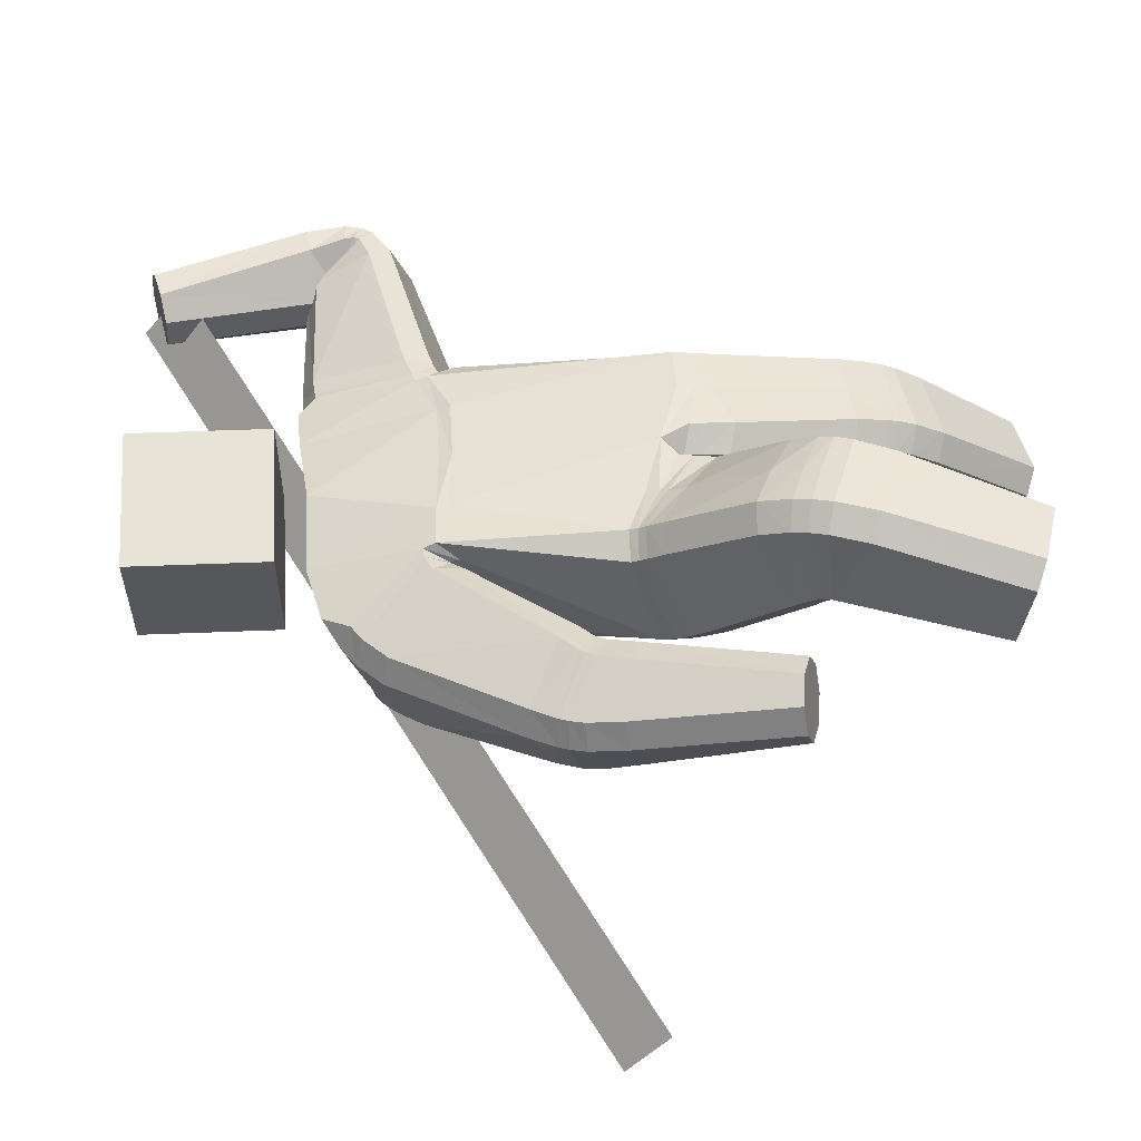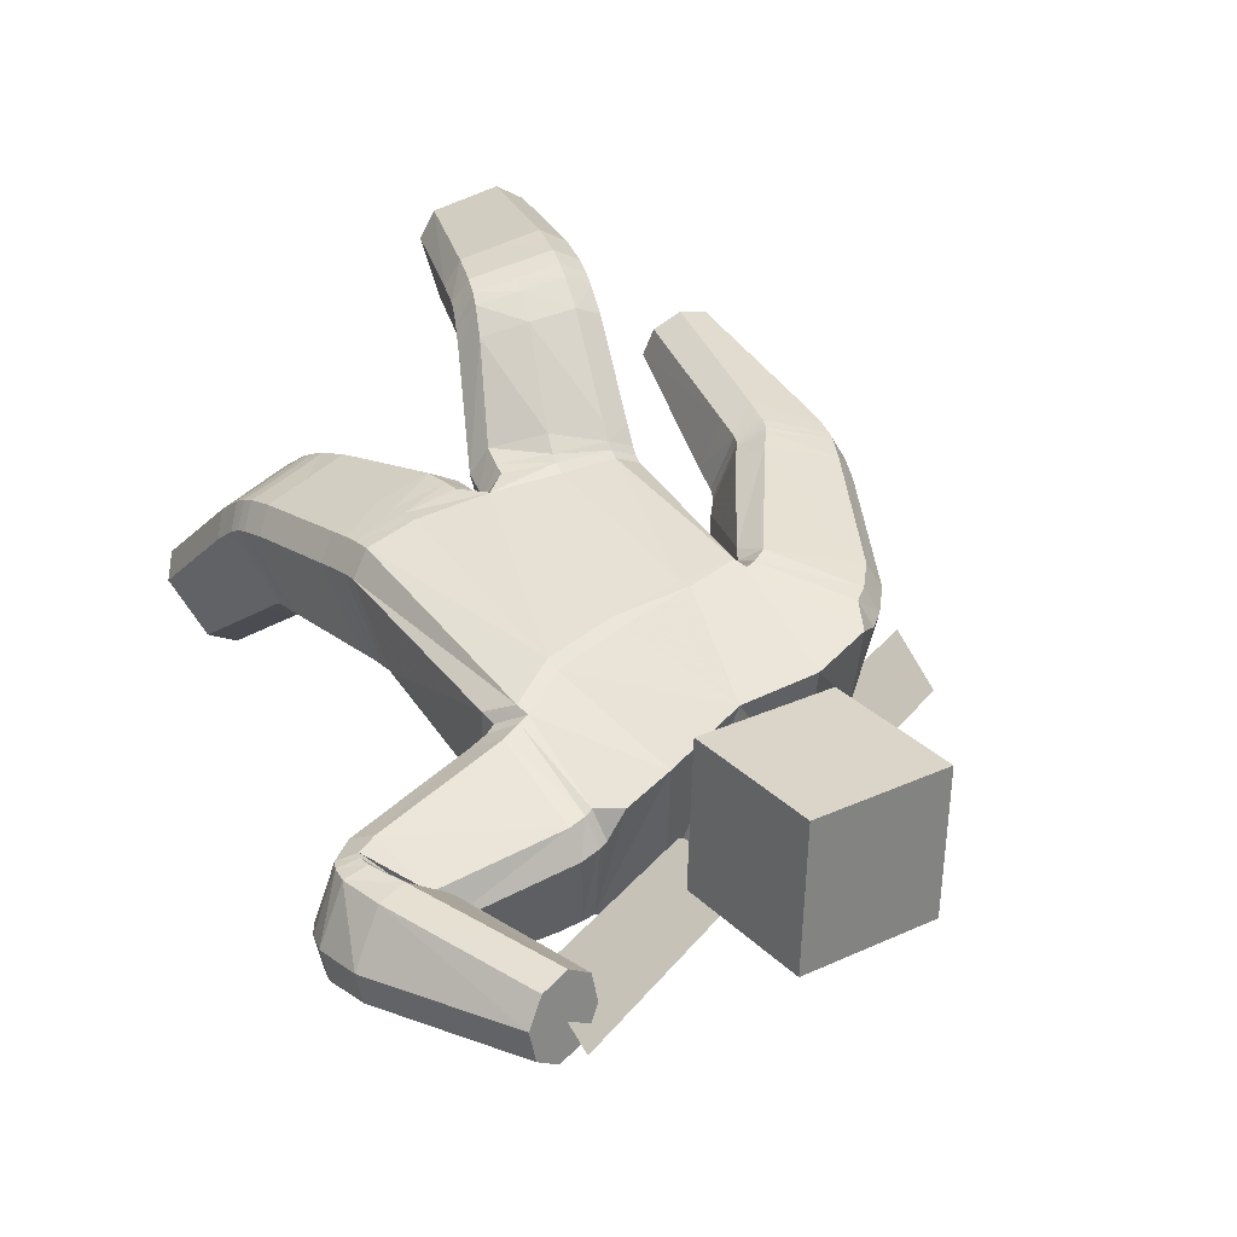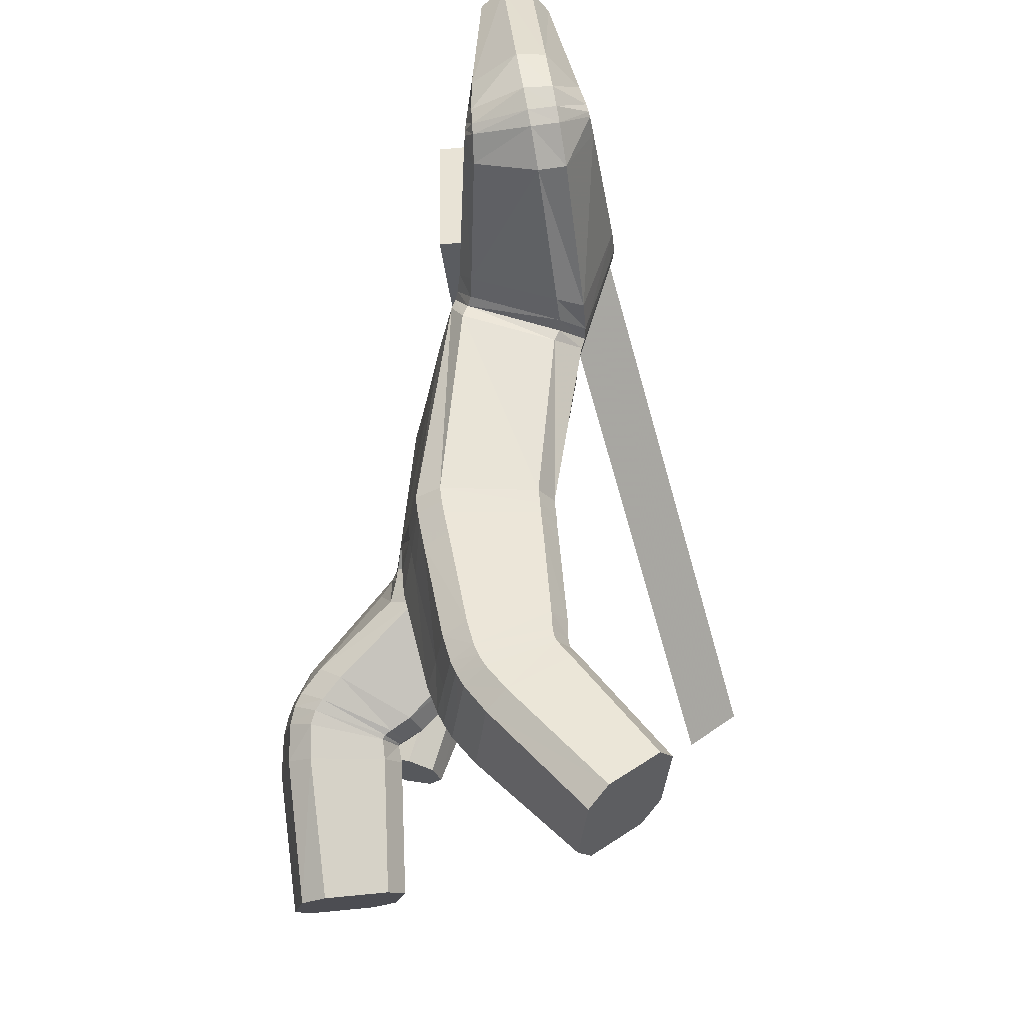
<metadata>
{"format":"obj","ext":"obj","renderer":"f3d","projection":"perspective","resolution":1024,"background":"white","views":[{"elev":59.6,"azim":-86.2,"up":"+Z"},{"elev":31.8,"azim":150.9,"up":"+Z"},{"elev":-27.3,"azim":93.1,"up":"+Y"}]}
</metadata>
<code>
o 立方体.001
v 0.7351 2.028 -0.1284
v -0.1039 1.98 0.05201
v 0.868 1.917 -0.07109
v -0.1132 1.948 -0.3393
v 0.9061 1.919 -0.3138
v 0.7745 2.031 -0.3708
v 0.819 2.001 -0.3966
v 0.7235 2.048 -0.2071
v 0.8226 1.946 -0.04542
v 0.9189 1.9 -0.235
v 0.3584 2.029 -0.09265
v 0.4433 1.717 -0.03931
v 0.3939 1.646 -0.3627
v 0.3604 1.976 -0.4151
v 0.4564 1.63 -0.287
v 0.3786 1.903 -0.4506
v 0.000122 1.637 0.1075
v -0.072 1.524 -0.2684
v 0.3834 1.772 -0.000338
v 0.3467 2.063 -0.1679
v 0.1425 1.008 -0.2402
v 0.05778 1.935 -0.4045
v 0.2457 0.9741 0.1434
v 0.1031 2.03 -0.02515
v 0.3418 0.2065 -0.5598
v 0.4413 0.02827 -0.3399
v 0.3517 0.4421 0.01615
v 0.2478 0.5627 -0.2837
v 0.1882 1.663 0.05868
v 0.125 1.545 -0.3162
v 0.2964 2.053 -0.1575
v 0.3111 2.018 -0.08481
v 0.3877 1.692 -0.03324
v 0.3321 1.746 0.008985
v 0.3043 1.623 -0.3653
v 0.3853 1.604 -0.293
v 0.2933 1.966 -0.4159
v 0.3058 1.893 -0.4543
v 0.03444 0.9925 0.1364
v 0.1076 0.9834 0.1784
v 0.05107 1.057 0.1885
v 0.008175 0.9871 -0.2071
v -0.03478 0.9852 -0.1354
v -0.04864 1.027 -0.1921
v 0.3815 0.9889 0.1089
v 0.4224 1.004 0.03842
v 0.2916 2.013 -0.07398
v 0.2746 2.049 -0.1453
v 0.2285 2.054 -0.07016
v 0.3493 1.029 -0.2314
v 0.2775 1.027 -0.2739
v 0.2597 1.964 -0.41
v 0.2679 1.891 -0.45
v 0.1963 1.942 -0.4479
v 0.221 0.1256 -0.49
v 0.2568 0.1788 -0.5438
v 0.3563 0.000596 -0.3239
v 0.2813 0.01754 -0.3567
v 0.427 0.2342 -0.5759
v 0.5018 0.2171 -0.543
v 0.5621 0.109 -0.4097
v 0.5265 0.05603 -0.356
v 0.09957 0.501 -0.1948
v 0.1383 0.5355 -0.2587
v 0.1679 0.4204 0.004057
v 0.2424 0.4134 0.04039
v 0.3574 0.5916 -0.3079
v 0.4305 0.5862 -0.2694
v 0.4617 0.4674 -0.009706
v 0.4995 0.505 -0.07135
v 0.2615 1.614 -0.3626
v 0.3455 1.594 -0.2895
v 0.3617 1.677 -0.02381
v 0.3044 1.737 0.01751
v 0.6474 2.523 -0.2766
v 0.5705 2.493 -0.2632
v 0.5278 2.471 -0.1971
v 0.5429 2.469 -0.1149
v 0.726 2.541 -0.1469
v 0.7109 2.542 -0.2291
v 0.6064 2.488 -0.06736
v 0.6833 2.518 -0.08069
v 0.7162 2.031 -0.2127
v 0.7286 2.014 -0.1333
v 0.7759 2.029 -0.3703
v 0.8275 2.011 -0.3934
v 0.9264 1.96 -0.3066
v 0.9382 1.942 -0.2275
v 0.8784 1.945 -0.06967
v 0.8268 1.962 -0.04666
v 0.7118 2.009 -0.1385
v 0.6982 2.02 -0.219
v 0.8292 2.036 -0.3871
v 0.7684 2.036 -0.3675
v 0.9525 2.007 -0.2164
v 0.9393 2.019 -0.2967
v 0.8218 1.992 -0.04817
v 0.8826 1.991 -0.06773
v 0.8082 1.86 -0.0707
v 0.821 1.833 -0.3291
v 0.8394 1.809 -0.2515
v 0.7695 1.914 -0.03899
v 0.7004 2.092 -0.1927
v 0.7328 2.041 -0.3733
v 0.7621 1.983 -0.4046
v 0.7106 2.062 -0.1157
v 0.6448 2.061 -0.223
v 0.9305 2.142 -0.1959
v 0.7971 2.121 -0.3679
v 0.6598 2.057 -0.1411
v 0.7238 2.097 -0.3531
v 0.9158 2.146 -0.2777
v 0.8518 2.106 -0.06563
v 0.7785 2.083 -0.05087
v 0.1489 0.9722 -0.2418
v 0.2523 0.931 0.1369
v 0.03926 0.9472 0.1353
v 0.113 0.94 0.1762
v 0.3865 0.9489 0.1021
v 0.4272 0.9655 0.03168
v 0.2819 0.9941 -0.2754
v 0.3538 0.9962 -0.233
v -0.02867 0.9484 -0.1337
v 0.01462 0.9501 -0.206
v 0.1625 0.9063 -0.2476
v 0.2653 0.8587 0.1234
v 0.04903 0.871 0.1303
v 0.3968 0.8795 0.08826
v 0.3647 0.9349 -0.2395
v 0.02672 0.8813 -0.2056
v 0.1244 0.8639 0.1691
v 0.4374 0.8982 0.01766
v 0.2926 0.932 -0.2815
v -0.01792 0.8771 -0.1313
v 0.2425 0.5815 -0.2811
v 0.3446 0.4795 0.03204
v 0.1577 0.4575 0.02232
v 0.4562 0.504 0.005679
v 0.4264 0.607 -0.2657
v 0.1308 0.5559 -0.2534
v 0.2328 0.4521 0.05866
v 0.4946 0.537 -0.05855
v 0.3537 0.6098 -0.3057
v 0.09038 0.5257 -0.1859
v 0.2105 0.5363 0.08904
v 0.4835 0.6101 -0.03903
v 0.3436 0.6631 -0.3045
v 0.06946 0.5881 -0.1736
v 0.2288 0.6368 -0.2782
v 0.329 0.56 0.05617
v 0.1362 0.538 0.05063
v 0.4441 0.584 0.02854
v 0.4159 0.6636 -0.2624
v 0.1106 0.6113 -0.2441
v 0.2527 0.5491 -0.29
v 0.3598 0.399 -0.007839
v 0.108 0.4764 -0.2075
v 0.1454 0.5173 -0.2676
v 0.3607 0.5774 -0.3134
v 0.4344 0.5677 -0.2769
v 0.4677 0.4286 -0.03113
v 0.5048 0.4701 -0.09042
v 0.1784 0.3791 -0.02074
v 0.2522 0.3699 0.01569
v 0.2663 0.5028 -0.3301
v 0.3765 0.3171 -0.0714
v 0.1634 0.4686 -0.3095
v 0.4446 0.5174 -0.3157
v 0.4799 0.3494 -0.09125
v 0.1986 0.3 -0.08417
v 0.1272 0.4185 -0.2535
v 0.3701 0.5331 -0.3498
v 0.5161 0.398 -0.1471
v 0.2731 0.286 -0.0499
v 0.1394 1.052 -0.2359
v 0.2418 1.023 0.1481
v 0.346 1.071 -0.2264
v 0.274 1.073 -0.2689
v 0.3768 1.04 0.1155
v 0.4183 1.048 0.04417
v 0.2668 1.58 -0.3522
v 0.3727 1.637 -0.009754
v 0.1292 1.516 -0.3001
v 0.1952 1.626 0.07412
v 0.3426 1.563 -0.2754
v 0.3148 1.701 0.02772
v 0.008834 1.603 0.1182
v -0.06618 1.489 -0.258
v -0.8013 1.266 0.211
v -0.567 1.193 0.2186
v -0.5774 1.135 -0.02585
v -0.8124 1.207 -0.0328
v -0.7478 1.176 -0.07292
v -0.845 1.262 0.1404
v -0.6308 1.226 0.2582
v -0.5344 1.138 0.0452
v -0.6171 1.708 0.132
v -0.362 1.536 0.1599
v -0.3663 1.489 -0.1708
v -0.6385 1.629 -0.1858
v -0.3444 1.449 -0.08754
v -0.587 1.581 -0.2259
v -0.3856 1.616 0.1914
v -0.6583 1.718 0.06148
v -0.2546 0.9314 -0.123
v -0.3611 1.854 -0.3241
v -0.1335 1.052 0.2198
v -0.3299 1.956 0.05551
v -0.4368 0.1447 0.2174
v -0.37 0.09896 0.5063
v -0.2353 0.6591 0.5316
v -0.3389 0.5748 0.2336
v -0.1815 1.626 0.1552
v -0.2349 1.504 -0.2206
v -0.5999 1.798 0.04981
v -0.5637 1.779 0.1206
v -0.3421 1.572 0.1491
v -0.3466 1.64 0.1818
v -0.3625 1.51 -0.1923
v -0.3408 1.482 -0.1081
v -0.5969 1.704 -0.2088
v -0.5555 1.648 -0.2484
v -0.005913 1.006 0.2016
v -0.111 0.9608 -0.1709
v -0.2625 1.101 0.2426
v -0.3364 1.093 0.2058
v -0.5243 1.814 0.1139
v -0.5571 1.838 0.04333
v -0.4911 1.895 0.08411
v -0.4258 0.9861 -0.02894
v -0.3884 0.9555 -0.09171
v -0.567 1.744 -0.2213
v -0.533 1.685 -0.2613
v -0.5095 1.776 -0.2923
v -0.2803 0.1115 0.2374
v -0.35 0.1301 0.195
v -0.2832 0.08432 0.4839
v -0.2398 0.08375 0.4126
v -0.5238 0.1594 0.2399
v -0.5669 0.1599 0.3113
v -0.5265 0.1322 0.4864
v -0.457 0.1137 0.5287
v -0.1565 0.5455 0.2446
v -0.2301 0.546 0.2086
v -0.08773 0.5986 0.4403
v -0.1268 0.6288 0.5069
v -0.4474 0.6063 0.2581
v -0.4851 0.6364 0.3209
v -0.3453 0.6827 0.5585
v -0.417 0.6892 0.5192
v -0.3505 1.513 -0.2029
v -0.3432 1.49 -0.1231
v -0.3306 1.581 0.1378
v -0.32 1.647 0.1772
v -0.7327 0.6239 0.128
v -0.8048 0.6377 0.1682
v -0.8253 0.658 0.2446
v -0.783 0.6737 0.3151
v -0.6114 0.6409 0.2194
v -0.6537 0.6252 0.1489
v -0.7041 0.675 0.336
v -0.632 0.6613 0.2959
v -0.8511 1.235 0.144
v -0.8077 1.241 0.2146
v -0.8161 1.182 -0.02587
v -0.7499 1.155 -0.066
v -0.5813 1.124 -0.01934
v -0.5381 1.13 0.05115
v -0.5731 1.182 0.2212
v -0.6393 1.21 0.2612
v -0.8133 1.2 0.2208
v -0.8563 1.19 0.1503
v -0.7504 1.12 -0.05401
v -0.8188 1.142 -0.01385
v -0.5424 1.111 0.06148
v -0.5852 1.101 -0.008993
v -0.6481 1.181 0.2658
v -0.5799 1.159 0.2258
v -0.5374 1.233 0.2101
v -0.5493 1.178 -0.04692
v -0.5092 1.17 0.02594
v -0.5936 1.279 0.2485
v -0.8184 1.34 0.1288
v -0.7906 1.277 -0.05519
v -0.7293 1.238 -0.09528
v -0.7742 1.339 0.1994
v -0.8541 1.085 0.1667
v -0.5488 1.042 0.08883
v -0.7441 1.029 -0.02239
v -0.8117 1.1 0.2372
v -0.8154 1.045 0.01779
v -0.5913 1.027 0.01838
v -0.5876 1.082 0.2379
v -0.6588 1.098 0.278
v -0.2618 0.8872 -0.09812
v -0.1371 1.03 0.2323
v 0.0302 0.9539 0.1388
v -0.01092 0.9692 0.2078
v -0.265 1.081 0.2582
v -0.3393 1.072 0.2222
v -0.3936 0.9153 -0.06602
v -0.4299 0.9526 -0.005067
v -0.03953 0.9391 -0.1261
v -0.1161 0.9191 -0.159
v -0.2745 0.8216 -0.05024
v -0.1473 0.985 0.2655
v 0.02152 0.8865 0.1483
v -0.2727 1.039 0.2948
v -0.4388 0.8991 0.04497
v -0.1272 0.8433 -0.1316
v -0.02037 0.9082 0.2223
v -0.3473 1.03 0.2601
v -0.4036 0.8545 -0.01487
v -0.04852 0.8624 -0.1062
v -0.3362 0.5837 0.222
v -0.2258 0.7006 0.5147
v -0.0769 0.6281 0.4195
v -0.3365 0.7286 0.5413
v -0.4818 0.6566 0.3073
v -0.2255 0.5532 0.1951
v -0.1157 0.665 0.4877
v -0.4092 0.7293 0.5034
v -0.4454 0.6197 0.2461
v -0.1499 0.5566 0.2255
v -0.0926 0.7306 0.4316
v -0.3942 0.8065 0.4578
v -0.4399 0.655 0.2042
v -0.1343 0.5895 0.1699
v -0.3281 0.6144 0.1796
v -0.2073 0.7782 0.4677
v -0.05527 0.6869 0.3663
v -0.32 0.8132 0.4936
v -0.4745 0.7012 0.2634
v -0.2106 0.5805 0.1392
v -0.3411 0.5693 0.2357
v -0.2475 0.6048 0.545
v -0.1619 0.5342 0.2506
v -0.2339 0.5412 0.2113
v -0.4495 0.5928 0.2627
v -0.489 0.6127 0.3285
v -0.3556 0.6294 0.5709
v -0.4268 0.6384 0.5314
v -0.09981 0.5597 0.4537
v -0.1395 0.5803 0.5192
v -0.3538 0.5168 0.2269
v -0.2733 0.4923 0.5492
v -0.2493 0.4954 0.2028
v -0.5013 0.5409 0.3265
v -0.3781 0.5137 0.5757
v -0.1263 0.4657 0.4541
v -0.179 0.4795 0.2453
v -0.4591 0.5349 0.2559
v -0.4483 0.5281 0.5346
v -0.1683 0.4738 0.5234
v -0.2496 0.9803 -0.1401
v -0.1312 1.088 0.2077
v -0.4215 1.028 -0.04574
v -0.3833 1.005 -0.1108
v -0.2621 1.123 0.232
v -0.3357 1.114 0.1947
v -0.3435 1.486 -0.1933
v -0.3263 1.549 0.1399
v -0.2298 1.473 -0.2174
v -0.171 1.595 0.1567
v -0.3551 1.46 -0.1206
v -0.306 1.615 0.1865
v 0.09684 2.097 -0.3119
v 0.04913 2.494 -0.3026
v 0.0771 2.085 0.0874
v 0.02938 2.483 0.09678
v -0.2998 2.05 -0.333
v -0.3475 2.447 -0.3236
v -0.3196 2.038 0.06639
v -0.3673 2.435 0.07577
v -1.32 1.057 -0.8226
v 0.5982 2.554 -0.2496
v -1.27 0.9351 -0.6725
v 0.6488 2.432 -0.09956
f 169 166 26 62
f 5 7 86 87
f 110 114 81 78
f 29 24 2 17
f 136 141 66 27
f 22 4 2 24
f 165 172 59 25
f 168 173 61 60
f 25 59 60 61 62 26
f 42 44 175 21
f 6 8 83 85
f 23 176 41 40
f 30 22 54 53 71
f 166 174 57 26
f 186 74 29 184
f 135 143 67 28
f 140 135 28 64
f 185 72 73 182
f 139 142 70 68
f 138 136 27 69
f 170 171 55 58
f 3 10 88 89
f 1 9 90 84
f 183 30 71 181
f 18 4 22 30
f 167 165 25 56
f 112 109 75 80
f 111 107 77 76
f 47 32 31 48
f 113 108 79 82
f 74 47 49 24 29
f 79 80 75 76 77 78 81 82
f 55 56 25 26 57 58
f 52 54 22 24 49 48
f 39 40 41
f 42 43 44
f 47 48 49
f 52 53 54
f 177 50 51 178
f 179 45 46 180
f 157 63 64 158
f 137 65 66 141
f 159 67 68 160
f 138 69 70 142
f 169 62 61 173
f 121 51 50 122
f 170 58 57 174
f 123 43 42 124
f 110 78 77 107
f 38 53 52 37
f 36 72 71 35
f 34 74 73 33
f 1 84 83 8
f 93 86 85 94
f 95 88 87 96
f 97 90 89 98
f 137 144 63 65
f 19 34 33 12
f 15 36 35 13
f 16 38 37 14
f 47 74 34 32
f 73 72 36 33
f 52 48 31 37
f 71 53 38 35
f 105 16 14 104
f 101 15 13 100
f 102 19 12 99
f 32 11 20 31
f 32 34 19 11
f 33 36 15 12
f 37 31 20 14
f 35 38 16 13
f 90 9 3 89
f 88 10 5 87
f 86 7 6 85
f 106 1 8 103
f 106 102 9 1
f 99 101 10 3
f 104 103 8 6
f 100 105 7 5
f 114 97 98 113
f 108 95 96 112
f 109 93 94 111
f 84 91 92 83
f 89 88 95 98
f 85 83 92 94
f 87 86 93 96
f 84 90 97 91
f 13 16 105 100
f 14 20 103 104
f 12 15 101 99
f 11 19 102 106
f 11 106 103 20
f 9 102 99 3
f 10 101 100 5
f 7 105 104 6
f 75 109 111 76
f 79 108 112 80
f 81 114 113 82
f 91 110 107 92
f 98 95 108 113
f 94 92 107 111
f 96 93 109 112
f 91 97 114 110
f 39 43 123 117
f 134 123 124 130
f 133 121 122 129
f 45 119 120 46
f 39 117 118 40
f 45 23 116 119
f 50 46 120 122
f 42 21 115 124
f 21 51 121 115
f 23 40 118 116
f 147 133 129 153
f 148 134 130 154
f 117 123 134 127
f 119 128 132 120
f 117 127 131 118
f 119 116 126 128
f 122 120 132 129
f 124 115 125 130
f 115 121 133 125
f 116 118 131 126
f 63 144 140 64
f 67 143 139 68
f 151 148 144 137
f 152 138 142 146
f 151 137 141 145
f 152 150 136 138
f 153 146 142 139
f 154 149 135 140
f 149 147 143 135
f 150 145 141 136
f 126 131 145 150
f 125 133 147 149
f 130 125 149 154
f 129 132 146 153
f 128 126 150 152
f 127 151 145 131
f 128 152 146 132
f 127 134 148 151
f 144 148 154 140
f 143 147 153 139
f 65 163 164 66
f 69 161 162 70
f 172 159 160 168
f 171 157 158 167
f 64 28 155 158
f 65 63 157 163
f 27 66 164 156
f 68 70 162 160
f 28 67 159 155
f 69 27 156 161
f 55 171 167 56
f 59 172 168 60
f 163 170 174 164
f 161 169 173 162
f 158 155 165 167
f 163 157 171 170
f 156 164 174 166
f 160 162 173 168
f 155 159 172 165
f 161 156 166 169
f 186 179 180 182
f 185 177 178 181
f 21 175 178 51
f 50 177 180 46
f 45 179 176 23
f 72 185 181 71
f 74 186 182 73
f 175 183 181 178
f 177 185 182 180
f 179 186 184 176
f 187 184 29 17
f 183 188 18 30
f 41 176 184 187
f 175 44 188 183
f 349 242 210 346
f 191 267 266 193
f 290 258 261 294
f 213 17 2 208
f 316 211 246 321
f 206 208 2 4
f 345 209 239 352
f 348 240 241 353
f 209 210 242 241 240 239
f 224 205 355 44
f 192 265 263 194
f 207 223 41 356
f 214 251 233 234 206
f 346 210 237 354
f 366 364 213 254
f 315 212 247 323
f 320 244 212 315
f 365 362 253 252
f 319 248 250 322
f 318 249 211 316
f 350 238 235 351
f 190 269 268 196
f 189 264 270 195
f 363 361 251 214
f 18 214 206 4
f 347 236 209 345
f 292 260 255 289
f 291 256 257 287
f 227 228 215 216
f 293 262 259 288
f 254 213 208 229 227
f 259 262 261 258 257 256 255 260
f 235 238 237 210 209 236
f 232 228 229 208 206 234
f 39 41 223
f 224 44 43
f 227 229 228
f 232 234 233
f 357 358 231 230
f 359 360 226 225
f 337 338 244 243
f 317 321 246 245
f 339 340 248 247
f 318 322 250 249
f 349 353 241 242
f 301 302 230 231
f 350 354 237 238
f 303 304 224 43
f 290 287 257 258
f 222 221 232 233
f 220 219 251 252
f 218 217 253 254
f 189 194 263 264
f 273 274 265 266
f 275 276 267 268
f 277 278 269 270
f 317 245 243 324
f 203 198 217 218
f 201 199 219 220
f 202 200 221 222
f 227 216 218 254
f 253 217 220 252
f 232 221 215 228
f 251 219 222 233
f 285 284 200 202
f 281 280 199 201
f 282 279 198 203
f 216 215 204 197
f 216 197 203 218
f 217 198 201 220
f 221 200 204 215
f 219 199 202 222
f 270 269 190 195
f 268 267 191 196
f 266 265 192 193
f 286 283 194 189
f 286 189 195 282
f 279 190 196 281
f 284 192 194 283
f 280 191 193 285
f 294 293 278 277
f 288 292 276 275
f 289 291 274 273
f 264 263 272 271
f 269 278 275 268
f 265 274 272 263
f 267 276 273 266
f 264 271 277 270
f 199 280 285 202
f 200 284 283 204
f 198 279 281 201
f 197 286 282 203
f 197 204 283 286
f 195 190 279 282
f 196 191 280 281
f 193 192 284 285
f 255 256 291 289
f 259 260 292 288
f 261 262 293 294
f 271 272 287 290
f 278 293 288 275
f 274 291 287 272
f 276 292 289 273
f 271 290 294 277
f 39 297 303 43
f 314 310 304 303
f 313 309 302 301
f 225 226 300 299
f 39 223 298 297
f 225 299 296 207
f 230 302 300 226
f 224 304 295 205
f 205 295 301 231
f 207 296 298 223
f 327 333 309 313
f 328 334 310 314
f 297 307 314 303
f 299 300 312 308
f 297 298 311 307
f 299 308 306 296
f 302 309 312 300
f 304 310 305 295
f 295 305 313 301
f 296 306 311 298
f 243 244 320 324
f 247 248 319 323
f 331 317 324 328
f 332 326 322 318
f 331 325 321 317
f 332 318 316 330
f 333 319 322 326
f 334 320 315 329
f 329 315 323 327
f 330 316 321 325
f 306 330 325 311
f 305 329 327 313
f 310 334 329 305
f 309 333 326 312
f 308 332 330 306
f 307 311 325 331
f 308 312 326 332
f 307 331 328 314
f 324 320 334 328
f 323 319 333 327
f 245 246 344 343
f 249 250 342 341
f 352 348 340 339
f 351 347 338 337
f 244 338 335 212
f 245 343 337 243
f 211 336 344 246
f 248 340 342 250
f 212 335 339 247
f 249 341 336 211
f 235 236 347 351
f 239 240 348 352
f 343 344 354 350
f 341 342 353 349
f 338 347 345 335
f 343 350 351 337
f 336 346 354 344
f 340 348 353 342
f 335 345 352 339
f 341 349 346 336
f 366 362 360 359
f 365 361 358 357
f 205 231 358 355
f 230 226 360 357
f 225 207 356 359
f 252 251 361 365
f 254 253 362 366
f 355 358 361 363
f 357 360 362 365
f 359 356 364 366
f 187 17 213 364
f 363 214 18 188
f 41 187 364 356
f 355 363 188 44
f 367 368 370 369
f 369 370 374 373
f 373 374 372 371
f 371 372 368 367
f 369 373 371 367
f 374 370 368 372
f 375 376 378 377

</code>
